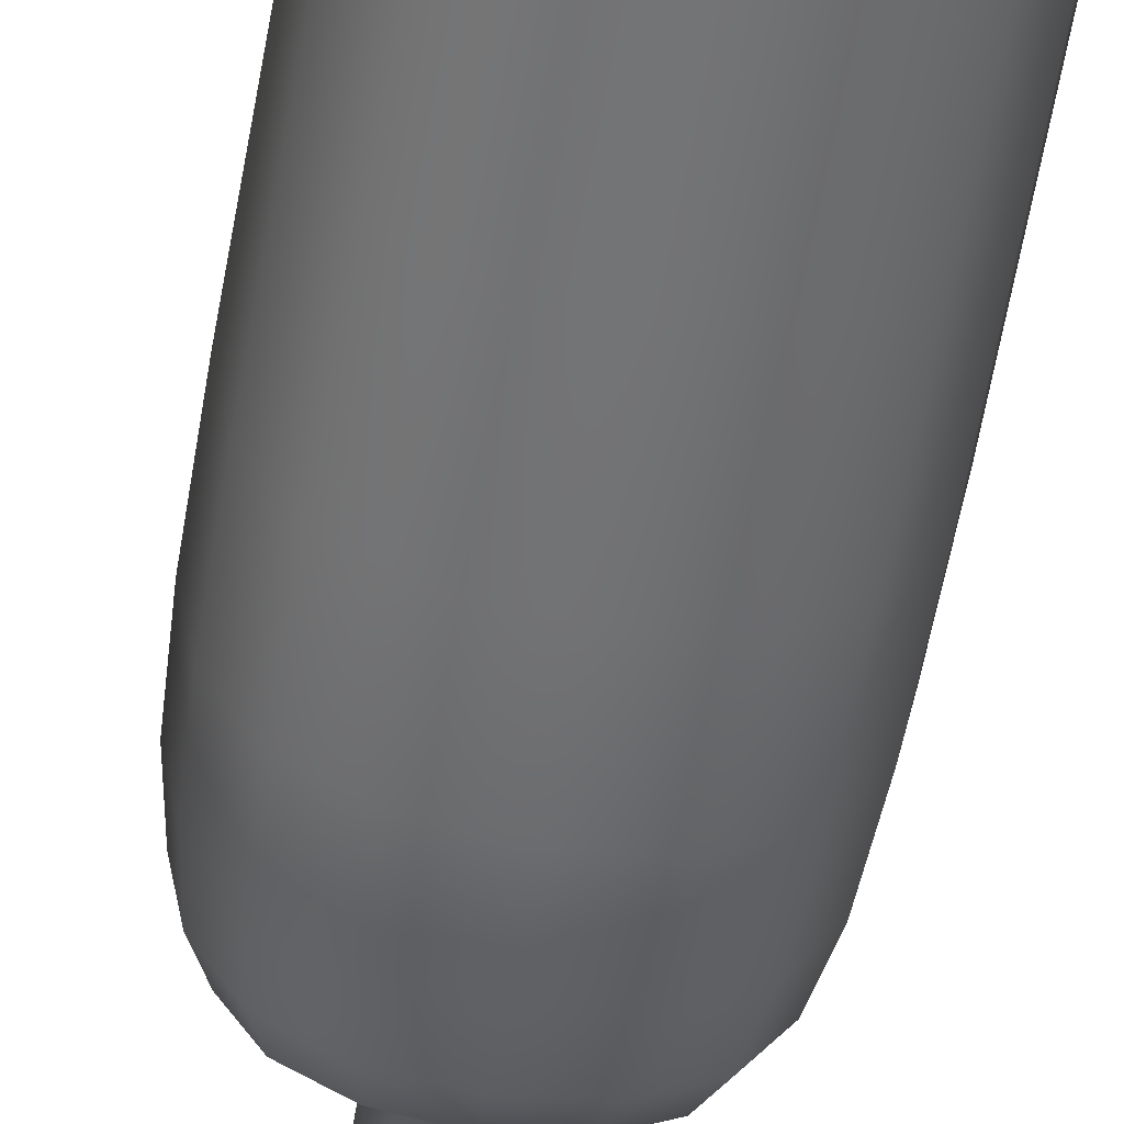
<metadata>
{"format":"obj","ext":"obj","renderer":"f3d","projection":"perspective","resolution":1024,"background":"white","views":[{"elev":-56.0,"azim":170.5,"up":"+Z"}]}
</metadata>
<code>
v -1.228 1.932 -2.206
v -1.228 1.932 -2.208
v -1.228 1.935 -2.208
v -1.228 1.935 -2.206
v -1.228 1.94 -2.208
v -1.228 1.94 -2.206
v -1.229 1.932 -2.21
v -1.229 1.935 -2.21
v -1.229 1.94 -2.21
v -1.228 1.935 -2.204
v -1.228 1.932 -2.204
v -1.229 1.935 -2.202
v -1.229 1.932 -2.202
v -1.228 1.94 -2.204
v -1.229 1.94 -2.202
v -1.228 1.929 -2.204
v -1.228 1.929 -2.206
v -1.229 1.927 -2.204
v -1.228 1.927 -2.206
v -1.229 1.929 -2.202
v -1.23 1.927 -2.202
v -1.228 1.929 -2.208
v -1.229 1.929 -2.209
v -1.229 1.927 -2.208
v -1.23 1.927 -2.209
v -1.233 1.932 -2.201
v -1.231 1.932 -2.201
v -1.231 1.935 -2.201
v -1.233 1.935 -2.201
v -1.231 1.94 -2.201
v -1.233 1.94 -2.201
v -1.235 1.935 -2.201
v -1.235 1.932 -2.201
v -1.237 1.935 -2.202
v -1.237 1.932 -2.202
v -1.235 1.94 -2.201
v -1.237 1.94 -2.202
v -1.235 1.929 -2.201
v -1.233 1.929 -2.201
v -1.235 1.927 -2.202
v -1.233 1.927 -2.201
v -1.236 1.929 -2.202
v -1.236 1.927 -2.203
v -1.231 1.929 -2.201
v -1.231 1.927 -2.202
v -1.238 1.932 -2.206
v -1.238 1.932 -2.204
v -1.238 1.935 -2.204
v -1.238 1.935 -2.206
v -1.238 1.94 -2.204
v -1.238 1.94 -2.206
v -1.238 1.935 -2.208
v -1.238 1.932 -2.208
v -1.237 1.935 -2.21
v -1.237 1.932 -2.21
v -1.238 1.94 -2.208
v -1.237 1.94 -2.21
v -1.237 1.929 -2.208
v -1.238 1.929 -2.206
v -1.237 1.927 -2.208
v -1.237 1.927 -2.206
v -1.236 1.929 -2.209
v -1.236 1.927 -2.209
v -1.237 1.929 -2.204
v -1.237 1.927 -2.204
v -1.233 1.932 -2.211
v -1.235 1.932 -2.211
v -1.235 1.935 -2.211
v -1.233 1.935 -2.211
v -1.235 1.94 -2.211
v -1.233 1.94 -2.211
v -1.231 1.935 -2.211
v -1.231 1.932 -2.211
v -1.231 1.94 -2.211
v -1.231 1.929 -2.21
v -1.233 1.929 -2.211
v -1.231 1.927 -2.21
v -1.233 1.927 -2.21
v -1.235 1.929 -2.21
v -1.235 1.927 -2.21
v -1.233 1.913 -2.207
v -1.233 1.913 -2.207
v -1.233 1.919 -2.207
v -1.233 1.919 -2.207
v -1.233 1.925 -2.207
v -1.233 1.925 -2.207
v -1.234 1.913 -2.207
v -1.234 1.919 -2.207
v -1.234 1.925 -2.207
v -1.232 1.919 -2.207
v -1.232 1.913 -2.207
v -1.232 1.919 -2.207
v -1.232 1.913 -2.207
v -1.232 1.925 -2.207
v -1.232 1.925 -2.207
v -1.232 1.906 -2.207
v -1.233 1.906 -2.207
v -1.232 1.9 -2.207
v -1.233 1.9 -2.207
v -1.232 1.906 -2.207
v -1.232 1.9 -2.207
v -1.233 1.906 -2.207
v -1.234 1.906 -2.207
v -1.233 1.9 -2.207
v -1.234 1.9 -2.207
v -1.233 1.968 -2.206
v -1.233 1.968 -2.208
v -1.235 1.968 -2.208
v -1.235 1.968 -2.206
v -1.238 1.968 -2.208
v -1.238 1.968 -2.206
v -1.233 1.968 -2.211
v -1.235 1.968 -2.211
v -1.237 1.968 -2.21
v -1.235 1.968 -2.203
v -1.233 1.968 -2.203
v -1.235 1.968 -2.201
v -1.233 1.968 -2.201
v -1.238 1.968 -2.204
v -1.237 1.968 -2.202
v -1.231 1.968 -2.203
v -1.23 1.968 -2.206
v -1.228 1.968 -2.204
v -1.228 1.968 -2.206
v -1.231 1.968 -2.201
v -1.229 1.968 -2.202
v -1.23 1.968 -2.208
v -1.231 1.968 -2.211
v -1.228 1.968 -2.208
v -1.229 1.968 -2.21
v -1.228 1.953 -2.206
v -1.228 1.953 -2.208
v -1.228 1.96 -2.208
v -1.228 1.96 -2.206
v -1.229 1.953 -2.21
v -1.229 1.96 -2.21
v -1.228 1.96 -2.204
v -1.228 1.953 -2.204
v -1.229 1.96 -2.202
v -1.229 1.953 -2.202
v -1.228 1.946 -2.204
v -1.228 1.946 -2.206
v -1.229 1.946 -2.202
v -1.228 1.946 -2.208
v -1.229 1.946 -2.21
v -1.233 1.953 -2.201
v -1.231 1.953 -2.201
v -1.231 1.96 -2.201
v -1.233 1.96 -2.201
v -1.235 1.96 -2.201
v -1.235 1.953 -2.201
v -1.237 1.96 -2.202
v -1.237 1.953 -2.202
v -1.235 1.946 -2.201
v -1.233 1.946 -2.201
v -1.237 1.946 -2.202
v -1.231 1.946 -2.201
v -1.238 1.953 -2.206
v -1.238 1.953 -2.204
v -1.238 1.96 -2.204
v -1.238 1.96 -2.206
v -1.238 1.96 -2.208
v -1.238 1.953 -2.208
v -1.237 1.96 -2.21
v -1.237 1.953 -2.21
v -1.238 1.946 -2.208
v -1.238 1.946 -2.206
v -1.237 1.946 -2.21
v -1.238 1.946 -2.204
v -1.233 1.953 -2.211
v -1.235 1.953 -2.211
v -1.235 1.96 -2.211
v -1.233 1.96 -2.211
v -1.231 1.96 -2.211
v -1.231 1.953 -2.211
v -1.231 1.946 -2.211
v -1.233 1.946 -2.211
v -1.235 1.946 -2.211
v -1.23 1.925 -2.206
v -1.23 1.925 -2.205
v -1.231 1.925 -2.205
v -1.231 1.925 -2.206
v -1.232 1.925 -2.205
v -1.232 1.925 -2.206
v -1.231 1.925 -2.204
v -1.231 1.925 -2.204
v -1.232 1.925 -2.205
v -1.231 1.925 -2.207
v -1.23 1.925 -2.207
v -1.231 1.925 -2.207
v -1.231 1.925 -2.208
v -1.232 1.925 -2.206
v -1.229 1.926 -2.207
v -1.229 1.926 -2.206
v -1.23 1.926 -2.209
v -1.229 1.926 -2.204
v -1.23 1.926 -2.203
v -1.233 1.925 -2.203
v -1.234 1.925 -2.203
v -1.234 1.925 -2.204
v -1.233 1.925 -2.204
v -1.233 1.925 -2.205
v -1.233 1.925 -2.205
v -1.235 1.925 -2.204
v -1.235 1.925 -2.204
v -1.234 1.925 -2.205
v -1.232 1.925 -2.204
v -1.232 1.925 -2.203
v -1.232 1.925 -2.205
v -1.231 1.926 -2.202
v -1.233 1.926 -2.202
v -1.234 1.926 -2.202
v -1.236 1.926 -2.203
v -1.236 1.925 -2.206
v -1.236 1.925 -2.207
v -1.235 1.925 -2.207
v -1.235 1.925 -2.206
v -1.234 1.925 -2.206
v -1.234 1.925 -2.206
v -1.235 1.925 -2.208
v -1.235 1.925 -2.208
v -1.235 1.925 -2.205
v -1.236 1.925 -2.205
v -1.234 1.925 -2.205
v -1.237 1.926 -2.204
v -1.237 1.926 -2.206
v -1.237 1.926 -2.207
v -1.236 1.926 -2.209
v -1.233 1.925 -2.209
v -1.232 1.925 -2.209
v -1.232 1.925 -2.208
v -1.233 1.925 -2.208
v -1.234 1.925 -2.208
v -1.234 1.925 -2.209
v -1.234 1.926 -2.21
v -1.233 1.926 -2.21
v -1.231 1.926 -2.209
v -1.234 1.913 -2.206
v -1.234 1.913 -2.205
v -1.234 1.919 -2.205
v -1.234 1.919 -2.206
v -1.234 1.913 -2.205
v -1.234 1.919 -2.205
v -1.234 1.919 -2.206
v -1.234 1.913 -2.206
v -1.234 1.906 -2.206
v -1.234 1.906 -2.206
v -1.234 1.9 -2.206
v -1.234 1.9 -2.206
v -1.234 1.906 -2.205
v -1.234 1.906 -2.205
v -1.234 1.9 -2.205
v -1.234 1.9 -2.205
v -1.233 1.913 -2.205
v -1.232 1.913 -2.205
v -1.232 1.919 -2.205
v -1.233 1.919 -2.205
v -1.232 1.913 -2.205
v -1.232 1.919 -2.205
v -1.233 1.919 -2.205
v -1.233 1.913 -2.205
v -1.233 1.906 -2.205
v -1.233 1.906 -2.205
v -1.233 1.9 -2.205
v -1.233 1.9 -2.205
v -1.232 1.906 -2.205
v -1.232 1.906 -2.205
v -1.232 1.9 -2.205
v -1.232 1.9 -2.205
v -1.232 1.913 -2.206
v -1.232 1.913 -2.206
v -1.232 1.919 -2.206
v -1.232 1.919 -2.206
v -1.232 1.919 -2.205
v -1.232 1.913 -2.205
v -1.232 1.906 -2.205
v -1.232 1.906 -2.206
v -1.232 1.9 -2.205
v -1.232 1.9 -2.206
v -1.232 1.906 -2.206
v -1.232 1.9 -2.206
v -1.233 1.897 -2.206
v -1.231 1.897 -2.206
v -1.232 1.897 -2.205
v -1.233 1.897 -2.204
v -1.232 1.897 -2.203
v -1.233 1.897 -2.203
v -1.23 1.897 -2.206
v -1.23 1.897 -2.205
v -1.231 1.897 -2.204
v -1.234 1.897 -2.205
v -1.234 1.897 -2.206
v -1.235 1.897 -2.205
v -1.236 1.897 -2.206
v -1.234 1.897 -2.203
v -1.235 1.897 -2.204
v -1.234 1.897 -2.207
v -1.233 1.897 -2.207
v -1.234 1.897 -2.208
v -1.233 1.897 -2.209
v -1.235 1.897 -2.207
v -1.235 1.897 -2.208
v -1.232 1.897 -2.207
v -1.23 1.897 -2.207
v -1.232 1.897 -2.208
v -1.231 1.897 -2.208
v -1.233 1.899 -2.209
v -1.234 1.899 -2.208
v -1.234 1.899 -2.208
v -1.233 1.899 -2.209
v -1.234 1.9 -2.208
v -1.233 1.9 -2.209
v -1.235 1.899 -2.208
v -1.235 1.899 -2.208
v -1.235 1.9 -2.208
v -1.232 1.899 -2.208
v -1.232 1.899 -2.208
v -1.231 1.899 -2.208
v -1.231 1.899 -2.208
v -1.232 1.9 -2.208
v -1.231 1.9 -2.208
v -1.232 1.898 -2.208
v -1.233 1.898 -2.209
v -1.231 1.898 -2.208
v -1.234 1.898 -2.208
v -1.235 1.898 -2.208
v -1.236 1.899 -2.206
v -1.235 1.899 -2.205
v -1.235 1.899 -2.205
v -1.236 1.899 -2.206
v -1.235 1.9 -2.205
v -1.236 1.9 -2.206
v -1.235 1.899 -2.204
v -1.235 1.899 -2.204
v -1.235 1.9 -2.204
v -1.235 1.899 -2.207
v -1.235 1.899 -2.207
v -1.235 1.9 -2.207
v -1.235 1.898 -2.207
v -1.236 1.898 -2.206
v -1.235 1.898 -2.205
v -1.235 1.898 -2.204
v -1.233 1.899 -2.203
v -1.232 1.899 -2.203
v -1.232 1.899 -2.203
v -1.233 1.899 -2.203
v -1.232 1.9 -2.203
v -1.233 1.9 -2.203
v -1.231 1.899 -2.204
v -1.231 1.899 -2.204
v -1.231 1.9 -2.204
v -1.234 1.899 -2.203
v -1.234 1.899 -2.203
v -1.234 1.9 -2.203
v -1.234 1.898 -2.203
v -1.233 1.898 -2.203
v -1.232 1.898 -2.203
v -1.231 1.898 -2.204
v -1.23 1.899 -2.206
v -1.23 1.899 -2.207
v -1.23 1.899 -2.207
v -1.23 1.899 -2.206
v -1.23 1.9 -2.207
v -1.23 1.9 -2.206
v -1.23 1.899 -2.205
v -1.23 1.899 -2.205
v -1.23 1.9 -2.205
v -1.23 1.898 -2.205
v -1.23 1.898 -2.206
v -1.23 1.898 -2.207
v -1.233 1.9 -2.208
v -1.234 1.9 -2.208
v -1.234 1.9 -2.207
v -1.233 1.9 -2.208
v -1.234 1.9 -2.207
v -1.234 1.9 -2.207
v -1.232 1.9 -2.207
v -1.232 1.9 -2.208
v -1.232 1.9 -2.207
v -1.231 1.9 -2.207
v -1.232 1.9 -2.208
v -1.233 1.9 -2.208
v -1.231 1.9 -2.208
v -1.234 1.9 -2.208
v -1.235 1.9 -2.208
v -1.235 1.9 -2.206
v -1.235 1.9 -2.205
v -1.234 1.9 -2.205
v -1.235 1.9 -2.206
v -1.234 1.9 -2.204
v -1.234 1.9 -2.205
v -1.234 1.9 -2.207
v -1.235 1.9 -2.207
v -1.235 1.9 -2.207
v -1.235 1.9 -2.206
v -1.235 1.9 -2.205
v -1.235 1.9 -2.204
v -1.233 1.9 -2.204
v -1.232 1.9 -2.204
v -1.232 1.9 -2.204
v -1.233 1.9 -2.204
v -1.231 1.9 -2.204
v -1.232 1.9 -2.205
v -1.234 1.9 -2.204
v -1.234 1.9 -2.204
v -1.234 1.9 -2.204
v -1.233 1.9 -2.203
v -1.232 1.9 -2.204
v -1.231 1.9 -2.204
v -1.231 1.9 -2.206
v -1.231 1.9 -2.207
v -1.231 1.9 -2.206
v -1.231 1.9 -2.206
v -1.231 1.9 -2.205
v -1.231 1.9 -2.205
v -1.231 1.9 -2.205
v -1.23 1.9 -2.206
v -1.231 1.9 -2.207
f 1 2 3
f 1 3 4
f 4 3 5
f 4 5 6
f 2 7 8
f 2 8 3
f 3 8 9
f 3 9 5
f 1 4 10
f 1 10 11
f 11 10 12
f 11 12 13
f 4 6 14
f 4 14 10
f 10 14 15
f 10 15 12
f 1 11 16
f 1 16 17
f 17 16 18
f 17 18 19
f 11 13 20
f 11 20 16
f 16 20 21
f 16 21 18
f 1 17 22
f 1 22 2
f 2 22 23
f 2 23 7
f 17 19 24
f 17 24 22
f 22 24 25
f 22 25 23
f 26 27 28
f 26 28 29
f 29 28 30
f 29 30 31
f 27 13 12
f 27 12 28
f 28 12 15
f 28 15 30
f 26 29 32
f 26 32 33
f 33 32 34
f 33 34 35
f 29 31 36
f 29 36 32
f 32 36 37
f 32 37 34
f 26 33 38
f 26 38 39
f 39 38 40
f 39 40 41
f 33 35 42
f 33 42 38
f 38 42 43
f 38 43 40
f 26 39 44
f 26 44 27
f 27 44 20
f 27 20 13
f 39 41 45
f 39 45 44
f 44 45 21
f 44 21 20
f 46 47 48
f 46 48 49
f 49 48 50
f 49 50 51
f 47 35 34
f 47 34 48
f 48 34 37
f 48 37 50
f 46 49 52
f 46 52 53
f 53 52 54
f 53 54 55
f 49 51 56
f 49 56 52
f 52 56 57
f 52 57 54
f 46 53 58
f 46 58 59
f 59 58 60
f 59 60 61
f 53 55 62
f 53 62 58
f 58 62 63
f 58 63 60
f 46 59 64
f 46 64 47
f 47 64 42
f 47 42 35
f 59 61 65
f 59 65 64
f 64 65 43
f 64 43 42
f 66 67 68
f 66 68 69
f 69 68 70
f 69 70 71
f 67 55 54
f 67 54 68
f 68 54 57
f 68 57 70
f 66 69 72
f 66 72 73
f 73 72 8
f 73 8 7
f 69 71 74
f 69 74 72
f 72 74 9
f 72 9 8
f 66 73 75
f 66 75 76
f 76 75 77
f 76 77 78
f 73 7 23
f 73 23 75
f 75 23 25
f 75 25 77
f 66 76 79
f 66 79 67
f 67 79 62
f 67 62 55
f 76 78 80
f 76 80 79
f 79 80 63
f 79 63 62
f 81 82 83
f 81 83 84
f 84 83 85
f 84 85 86
f 82 87 88
f 82 88 83
f 83 88 89
f 83 89 85
f 81 84 90
f 81 90 91
f 91 90 92
f 91 92 93
f 84 86 94
f 84 94 90
f 90 94 95
f 90 95 92
f 81 91 96
f 81 96 97
f 97 96 98
f 97 98 99
f 91 93 100
f 91 100 96
f 96 100 101
f 96 101 98
f 81 97 102
f 81 102 82
f 82 102 103
f 82 103 87
f 97 99 104
f 97 104 102
f 102 104 105
f 102 105 103
f 106 107 108
f 106 108 109
f 109 108 110
f 109 110 111
f 107 112 113
f 107 113 108
f 108 113 114
f 108 114 110
f 106 109 115
f 106 115 116
f 116 115 117
f 116 117 118
f 109 111 119
f 109 119 115
f 115 119 120
f 115 120 117
f 106 116 121
f 106 121 122
f 122 121 123
f 122 123 124
f 116 118 125
f 116 125 121
f 121 125 126
f 121 126 123
f 106 122 127
f 106 127 107
f 107 127 128
f 107 128 112
f 122 124 129
f 122 129 127
f 127 129 130
f 127 130 128
f 131 132 133
f 131 133 134
f 134 133 129
f 134 129 124
f 132 135 136
f 132 136 133
f 133 136 130
f 133 130 129
f 131 134 137
f 131 137 138
f 138 137 139
f 138 139 140
f 134 124 123
f 134 123 137
f 137 123 126
f 137 126 139
f 131 138 141
f 131 141 142
f 142 141 14
f 142 14 6
f 138 140 143
f 138 143 141
f 141 143 15
f 141 15 14
f 131 142 144
f 131 144 132
f 132 144 145
f 132 145 135
f 142 6 5
f 142 5 144
f 144 5 9
f 144 9 145
f 146 147 148
f 146 148 149
f 149 148 125
f 149 125 118
f 147 140 139
f 147 139 148
f 148 139 126
f 148 126 125
f 146 149 150
f 146 150 151
f 151 150 152
f 151 152 153
f 149 118 117
f 149 117 150
f 150 117 120
f 150 120 152
f 146 151 154
f 146 154 155
f 155 154 36
f 155 36 31
f 151 153 156
f 151 156 154
f 154 156 37
f 154 37 36
f 146 155 157
f 146 157 147
f 147 157 143
f 147 143 140
f 155 31 30
f 155 30 157
f 157 30 15
f 157 15 143
f 158 159 160
f 158 160 161
f 161 160 119
f 161 119 111
f 159 153 152
f 159 152 160
f 160 152 120
f 160 120 119
f 158 161 162
f 158 162 163
f 163 162 164
f 163 164 165
f 161 111 110
f 161 110 162
f 162 110 114
f 162 114 164
f 158 163 166
f 158 166 167
f 167 166 56
f 167 56 51
f 163 165 168
f 163 168 166
f 166 168 57
f 166 57 56
f 158 167 169
f 158 169 159
f 159 169 156
f 159 156 153
f 167 51 50
f 167 50 169
f 169 50 37
f 169 37 156
f 170 171 172
f 170 172 173
f 173 172 113
f 173 113 112
f 171 165 164
f 171 164 172
f 172 164 114
f 172 114 113
f 170 173 174
f 170 174 175
f 175 174 136
f 175 136 135
f 173 112 128
f 173 128 174
f 174 128 130
f 174 130 136
f 170 175 176
f 170 176 177
f 177 176 74
f 177 74 71
f 175 135 145
f 175 145 176
f 176 145 9
f 176 9 74
f 170 177 178
f 170 178 171
f 171 178 168
f 171 168 165
f 177 71 70
f 177 70 178
f 178 70 57
f 178 57 168
f 179 180 181
f 179 181 182
f 182 181 183
f 182 183 184
f 180 185 186
f 180 186 181
f 181 186 187
f 181 187 183
f 179 182 188
f 179 188 189
f 189 188 190
f 189 190 191
f 182 184 192
f 182 192 188
f 188 192 95
f 188 95 190
f 179 189 193
f 179 193 194
f 194 193 24
f 194 24 19
f 189 191 195
f 189 195 193
f 193 195 25
f 193 25 24
f 179 194 196
f 179 196 180
f 180 196 197
f 180 197 185
f 194 19 18
f 194 18 196
f 196 18 21
f 196 21 197
f 198 199 200
f 198 200 201
f 201 200 202
f 201 202 203
f 199 204 205
f 199 205 200
f 200 205 206
f 200 206 202
f 198 201 207
f 198 207 208
f 208 207 186
f 208 186 185
f 201 203 209
f 201 209 207
f 207 209 187
f 207 187 186
f 198 208 210
f 198 210 211
f 211 210 45
f 211 45 41
f 208 185 197
f 208 197 210
f 210 197 21
f 210 21 45
f 198 211 212
f 198 212 199
f 199 212 213
f 199 213 204
f 211 41 40
f 211 40 212
f 212 40 43
f 212 43 213
f 214 215 216
f 214 216 217
f 217 216 218
f 217 218 219
f 215 220 221
f 215 221 216
f 216 221 89
f 216 89 218
f 214 217 222
f 214 222 223
f 223 222 205
f 223 205 204
f 217 219 224
f 217 224 222
f 222 224 206
f 222 206 205
f 214 223 225
f 214 225 226
f 226 225 65
f 226 65 61
f 223 204 213
f 223 213 225
f 225 213 43
f 225 43 65
f 214 226 227
f 214 227 215
f 215 227 228
f 215 228 220
f 226 61 60
f 226 60 227
f 227 60 63
f 227 63 228
f 229 230 231
f 229 231 232
f 232 231 94
f 232 94 86
f 230 191 190
f 230 190 231
f 231 190 95
f 231 95 94
f 229 232 233
f 229 233 234
f 234 233 221
f 234 221 220
f 232 86 85
f 232 85 233
f 233 85 89
f 233 89 221
f 229 234 235
f 229 235 236
f 236 235 80
f 236 80 78
f 234 220 228
f 234 228 235
f 235 228 63
f 235 63 80
f 229 236 237
f 229 237 230
f 230 237 195
f 230 195 191
f 236 78 77
f 236 77 237
f 237 77 25
f 237 25 195
f 238 239 240
f 238 240 241
f 241 240 224
f 241 224 219
f 239 242 243
f 239 243 240
f 240 243 206
f 240 206 224
f 238 241 244
f 238 244 245
f 245 244 88
f 245 88 87
f 241 219 218
f 241 218 244
f 244 218 89
f 244 89 88
f 238 245 246
f 238 246 247
f 247 246 248
f 247 248 249
f 245 87 103
f 245 103 246
f 246 103 105
f 246 105 248
f 238 247 250
f 238 250 239
f 239 250 251
f 239 251 242
f 247 249 252
f 247 252 250
f 250 252 253
f 250 253 251
f 254 255 256
f 254 256 257
f 257 256 209
f 257 209 203
f 255 258 259
f 255 259 256
f 256 259 187
f 256 187 209
f 254 257 260
f 254 260 261
f 261 260 243
f 261 243 242
f 257 203 202
f 257 202 260
f 260 202 206
f 260 206 243
f 254 261 262
f 254 262 263
f 263 262 264
f 263 264 265
f 261 242 251
f 261 251 262
f 262 251 253
f 262 253 264
f 254 263 266
f 254 266 255
f 255 266 267
f 255 267 258
f 263 265 268
f 263 268 266
f 266 268 269
f 266 269 267
f 270 271 272
f 270 272 273
f 273 272 192
f 273 192 184
f 271 93 92
f 271 92 272
f 272 92 95
f 272 95 192
f 270 273 274
f 270 274 275
f 275 274 259
f 275 259 258
f 273 184 183
f 273 183 274
f 274 183 187
f 274 187 259
f 270 275 276
f 270 276 277
f 277 276 278
f 277 278 279
f 275 258 267
f 275 267 276
f 276 267 269
f 276 269 278
f 270 277 280
f 270 280 271
f 271 280 100
f 271 100 93
f 277 279 281
f 277 281 280
f 280 281 101
f 280 101 100
f 282 283 284
f 282 284 285
f 285 284 286
f 285 286 287
f 283 288 289
f 283 289 284
f 284 289 290
f 284 290 286
f 282 285 291
f 282 291 292
f 292 291 293
f 292 293 294
f 285 287 295
f 285 295 291
f 291 295 296
f 291 296 293
f 282 292 297
f 282 297 298
f 298 297 299
f 298 299 300
f 292 294 301
f 292 301 297
f 297 301 302
f 297 302 299
f 282 298 303
f 282 303 283
f 283 303 304
f 283 304 288
f 298 300 305
f 298 305 303
f 303 305 306
f 303 306 304
f 307 308 309
f 307 309 310
f 310 309 311
f 310 311 312
f 308 313 314
f 308 314 309
f 309 314 315
f 309 315 311
f 307 310 316
f 307 316 317
f 317 316 318
f 317 318 319
f 310 312 320
f 310 320 316
f 316 320 321
f 316 321 318
f 307 317 322
f 307 322 323
f 323 322 305
f 323 305 300
f 317 319 324
f 317 324 322
f 322 324 306
f 322 306 305
f 307 323 325
f 307 325 308
f 308 325 326
f 308 326 313
f 323 300 299
f 323 299 325
f 325 299 302
f 325 302 326
f 327 328 329
f 327 329 330
f 330 329 331
f 330 331 332
f 328 333 334
f 328 334 329
f 329 334 335
f 329 335 331
f 327 330 336
f 327 336 337
f 337 336 314
f 337 314 313
f 330 332 338
f 330 338 336
f 336 338 315
f 336 315 314
f 327 337 339
f 327 339 340
f 340 339 301
f 340 301 294
f 337 313 326
f 337 326 339
f 339 326 302
f 339 302 301
f 327 340 341
f 327 341 328
f 328 341 342
f 328 342 333
f 340 294 293
f 340 293 341
f 341 293 296
f 341 296 342
f 343 344 345
f 343 345 346
f 346 345 347
f 346 347 348
f 344 349 350
f 344 350 345
f 345 350 351
f 345 351 347
f 343 346 352
f 343 352 353
f 353 352 334
f 353 334 333
f 346 348 354
f 346 354 352
f 352 354 335
f 352 335 334
f 343 353 355
f 343 355 356
f 356 355 295
f 356 295 287
f 353 333 342
f 353 342 355
f 355 342 296
f 355 296 295
f 343 356 357
f 343 357 344
f 344 357 358
f 344 358 349
f 356 287 286
f 356 286 357
f 357 286 290
f 357 290 358
f 359 360 361
f 359 361 362
f 362 361 363
f 362 363 364
f 360 319 318
f 360 318 361
f 361 318 321
f 361 321 363
f 359 362 365
f 359 365 366
f 366 365 350
f 366 350 349
f 362 364 367
f 362 367 365
f 365 367 351
f 365 351 350
f 359 366 368
f 359 368 369
f 369 368 289
f 369 289 288
f 366 349 358
f 366 358 368
f 368 358 290
f 368 290 289
f 359 369 370
f 359 370 360
f 360 370 324
f 360 324 319
f 369 288 304
f 369 304 370
f 370 304 306
f 370 306 324
f 371 372 373
f 371 373 374
f 374 373 104
f 374 104 99
f 372 375 376
f 372 376 373
f 373 376 105
f 373 105 104
f 371 374 377
f 371 377 378
f 378 377 379
f 378 379 380
f 374 99 98
f 374 98 377
f 377 98 101
f 377 101 379
f 371 378 381
f 371 381 382
f 382 381 320
f 382 320 312
f 378 380 383
f 378 383 381
f 381 383 321
f 381 321 320
f 371 382 384
f 371 384 372
f 372 384 385
f 372 385 375
f 382 312 311
f 382 311 384
f 384 311 315
f 384 315 385
f 386 387 388
f 386 388 389
f 389 388 252
f 389 252 249
f 387 390 391
f 387 391 388
f 388 391 253
f 388 253 252
f 386 389 392
f 386 392 393
f 393 392 376
f 393 376 375
f 389 249 248
f 389 248 392
f 392 248 105
f 392 105 376
f 386 393 394
f 386 394 395
f 395 394 338
f 395 338 332
f 393 375 385
f 393 385 394
f 394 385 315
f 394 315 338
f 386 395 396
f 386 396 387
f 387 396 397
f 387 397 390
f 395 332 331
f 395 331 396
f 396 331 335
f 396 335 397
f 398 399 400
f 398 400 401
f 401 400 268
f 401 268 265
f 399 402 403
f 399 403 400
f 400 403 269
f 400 269 268
f 398 401 404
f 398 404 405
f 405 404 391
f 405 391 390
f 401 265 264
f 401 264 404
f 404 264 253
f 404 253 391
f 398 405 406
f 398 406 407
f 407 406 354
f 407 354 348
f 405 390 397
f 405 397 406
f 406 397 335
f 406 335 354
f 398 407 408
f 398 408 399
f 399 408 409
f 399 409 402
f 407 348 347
f 407 347 408
f 408 347 351
f 408 351 409
f 410 411 412
f 410 412 413
f 413 412 281
f 413 281 279
f 411 380 379
f 411 379 412
f 412 379 101
f 412 101 281
f 410 413 414
f 410 414 415
f 415 414 403
f 415 403 402
f 413 279 278
f 413 278 414
f 414 278 269
f 414 269 403
f 410 415 416
f 410 416 417
f 417 416 367
f 417 367 364
f 415 402 409
f 415 409 416
f 416 409 351
f 416 351 367
f 410 417 418
f 410 418 411
f 411 418 383
f 411 383 380
f 417 364 363
f 417 363 418
f 418 363 321
f 418 321 383

</code>
